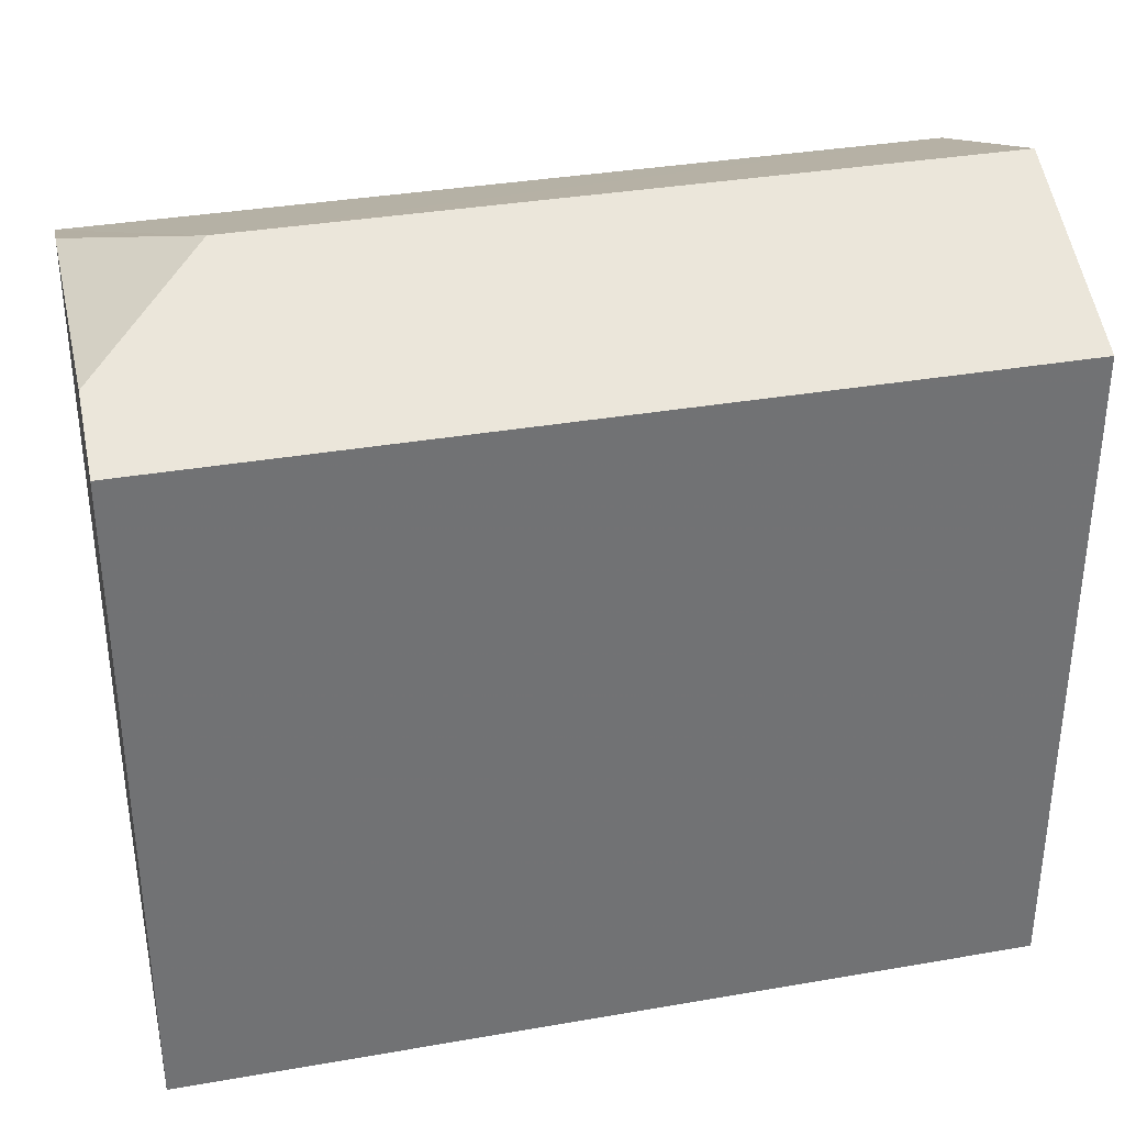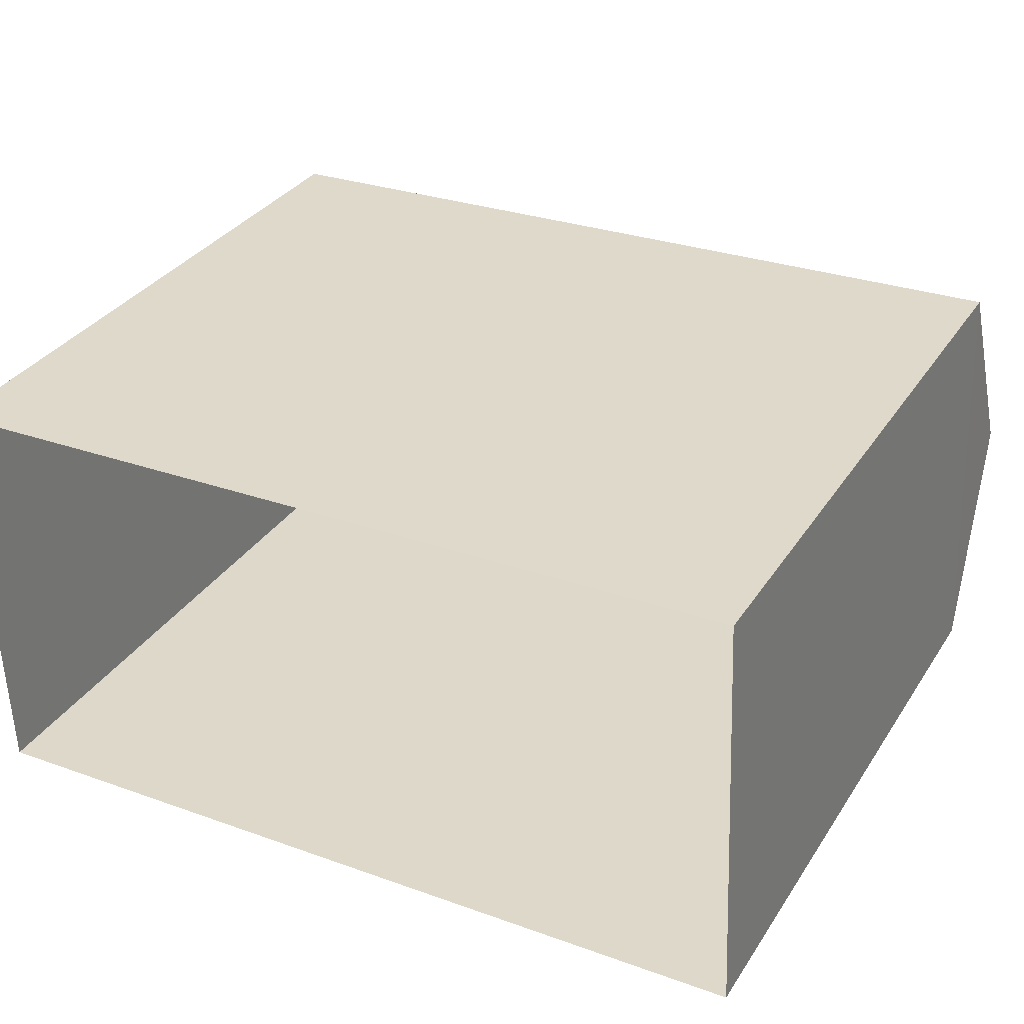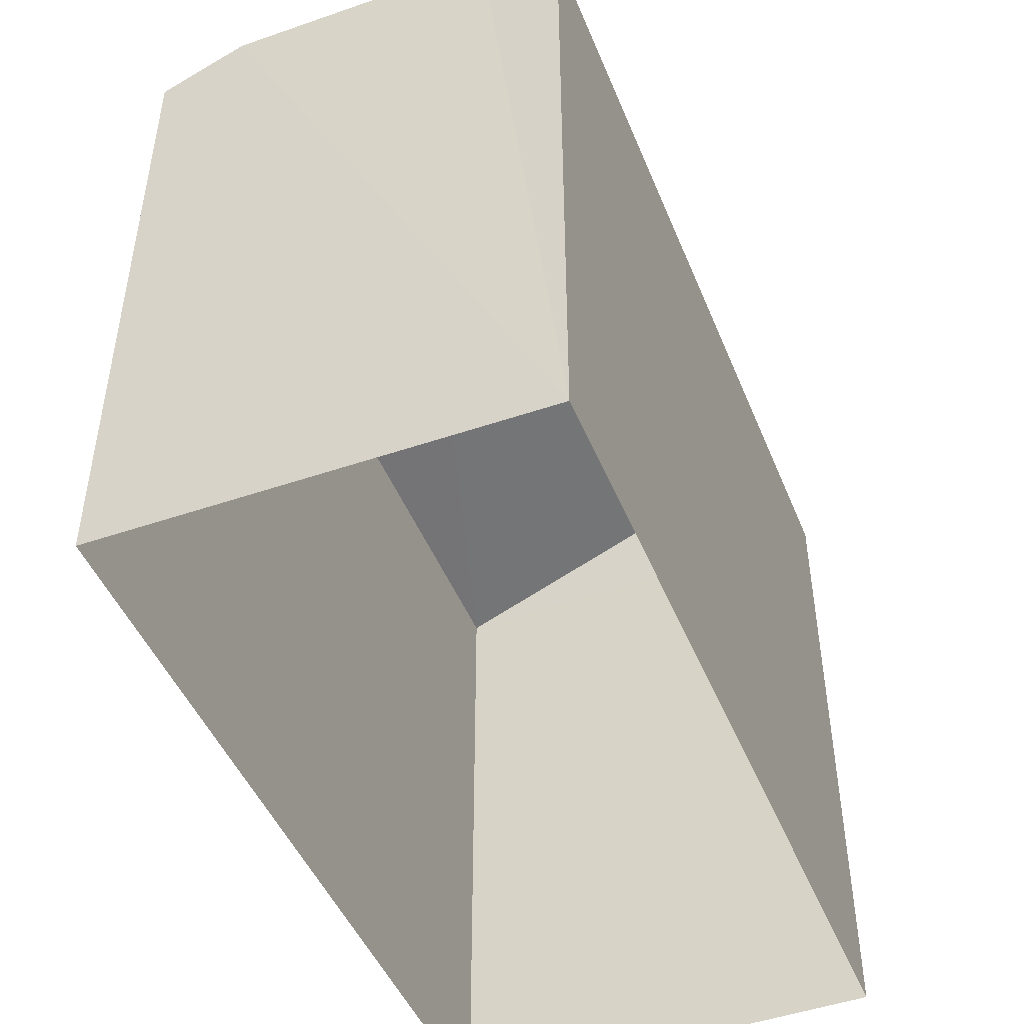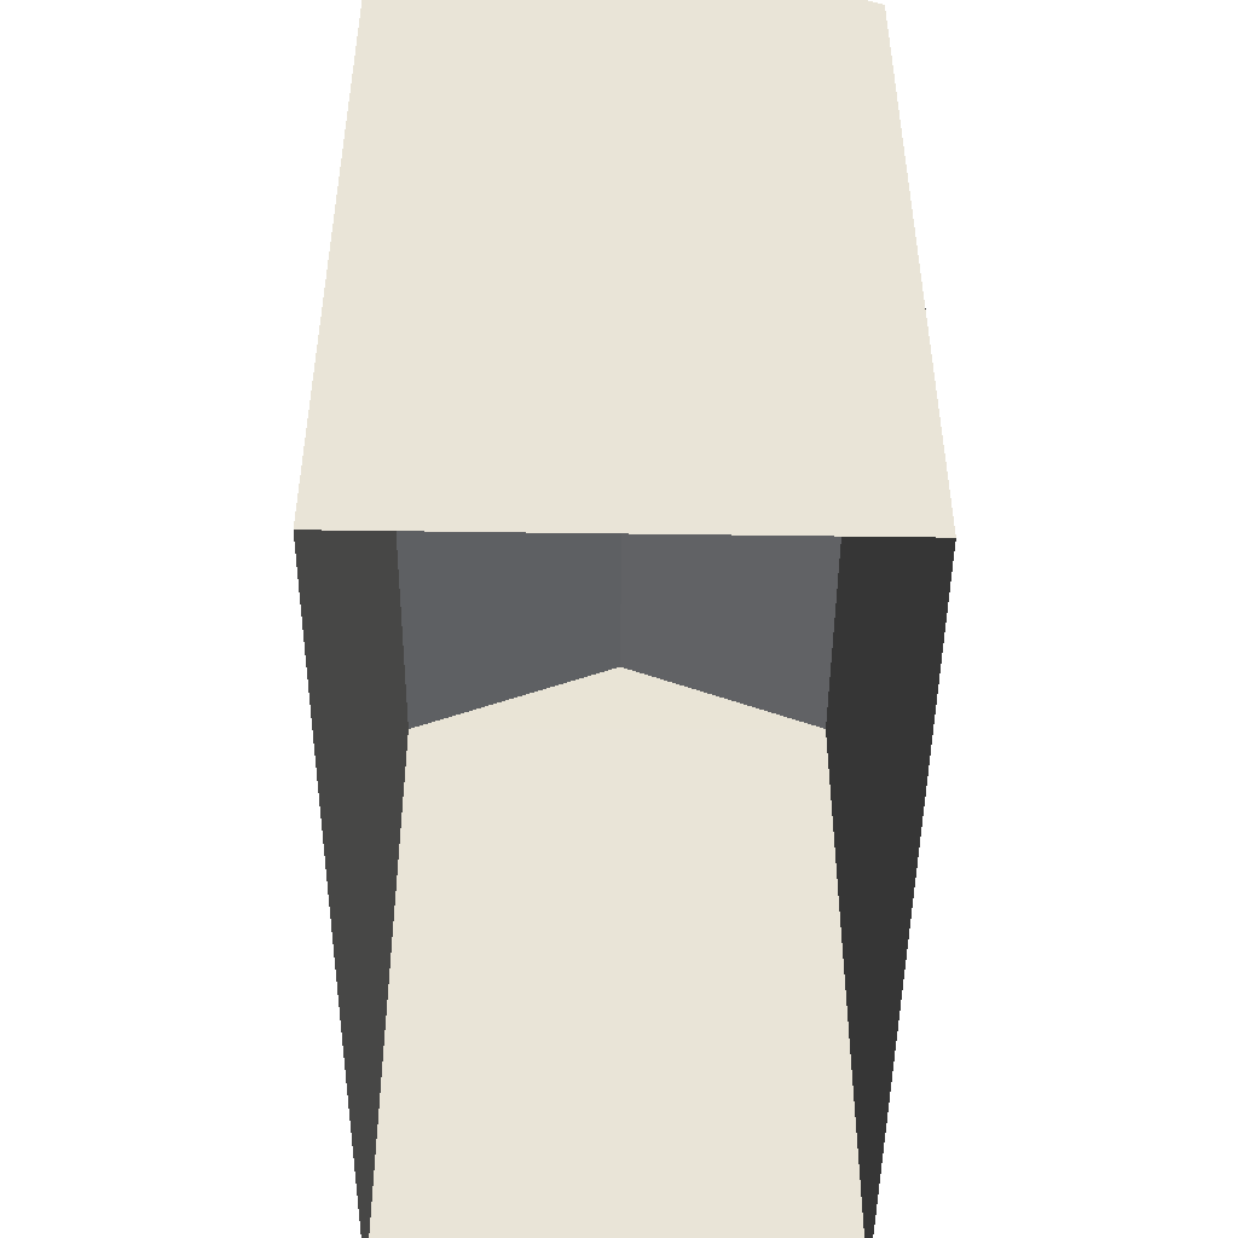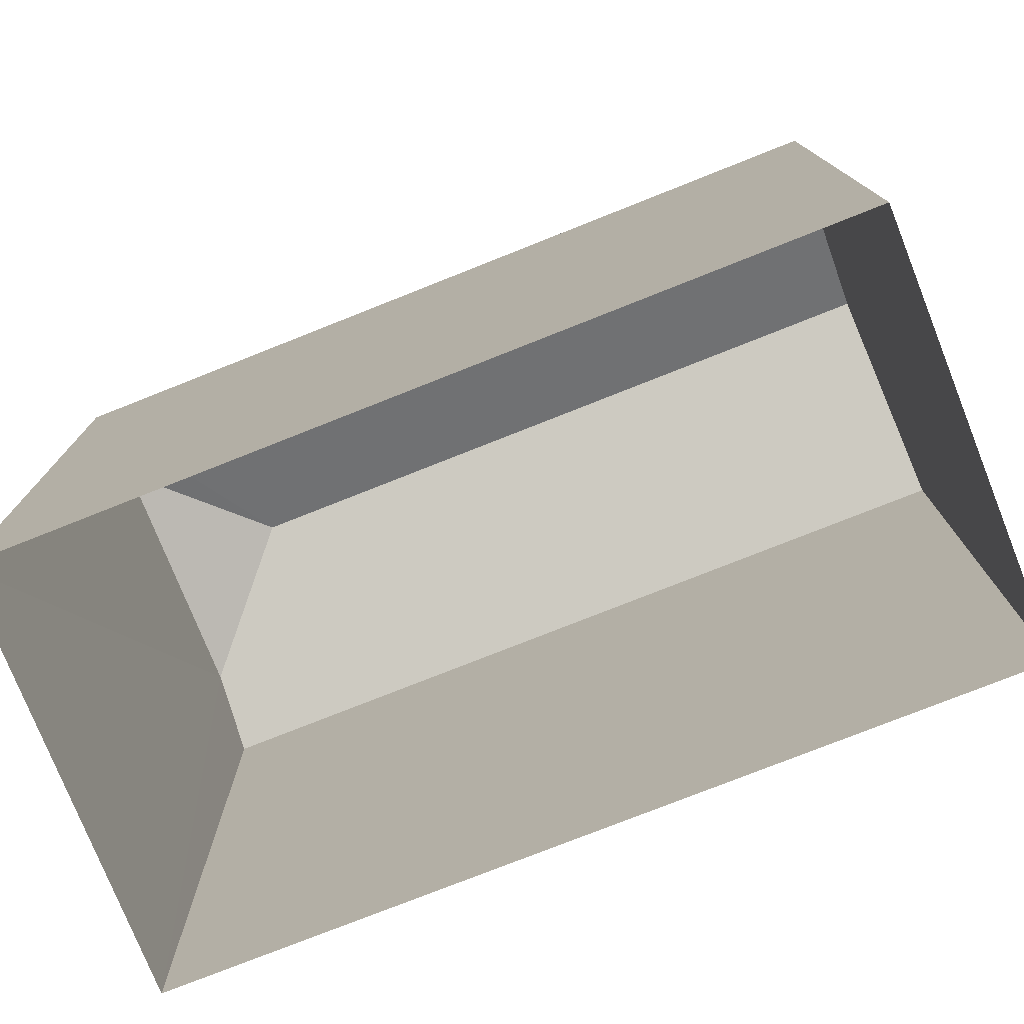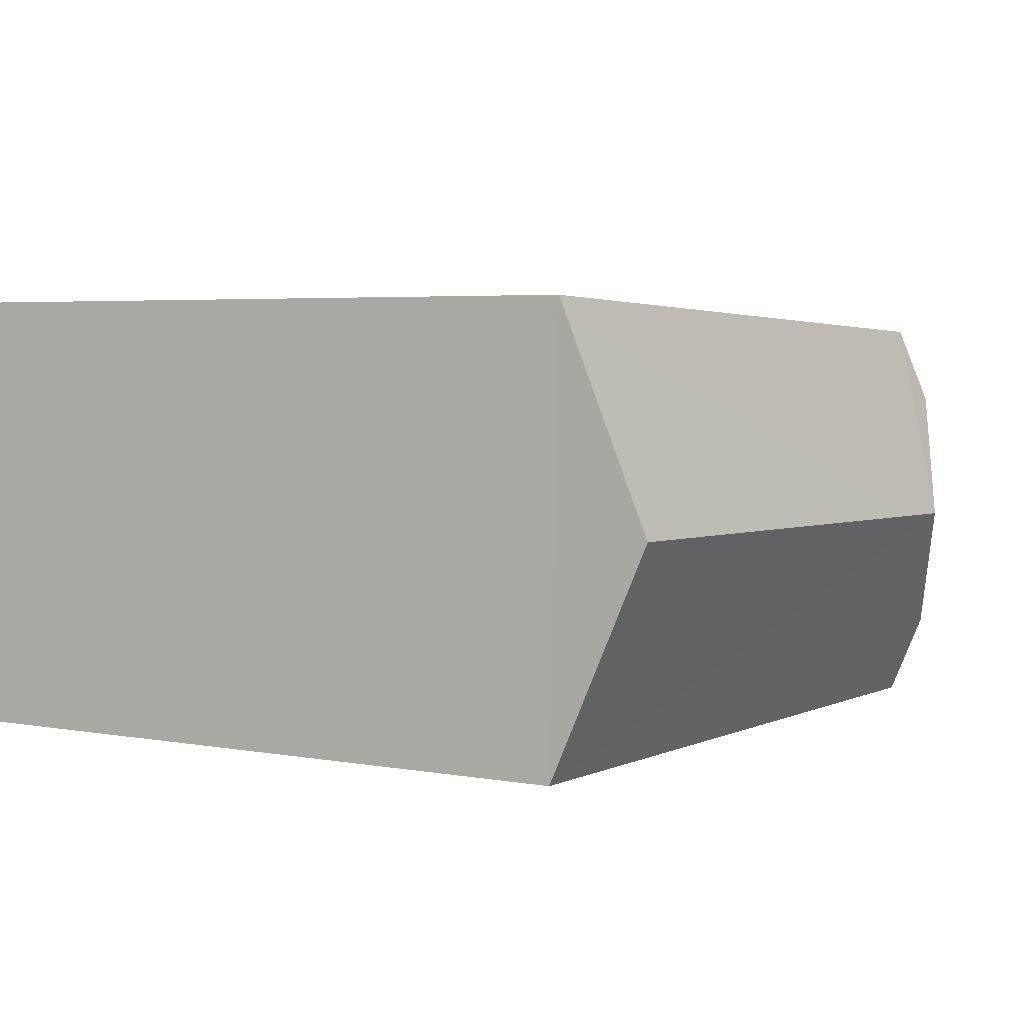
<metadata>
{"format":"obj","ext":"obj","renderer":"f3d","projection":"perspective","resolution":1024,"background":"white","views":[{"elev":34.8,"azim":165.0,"up":"+Z"},{"elev":33.1,"azim":-151.9,"up":"+Y"},{"elev":-46.7,"azim":109.5,"up":"+Z"},{"elev":-47.2,"azim":87.6,"up":"+Z"},{"elev":-76.6,"azim":-160.3,"up":"+Z"},{"elev":4.5,"azim":-59.7,"up":"+Y"}]}
</metadata>
<code>
v -3.74e+05 -1.048e+05 22.68
v -3.74e+05 -1.048e+05 22.68
v -3.74e+05 -1.048e+05 22.68
v -3.74e+05 -1.048e+05 22.68
v -3.74e+05 -1.048e+05 30.98
v -3.74e+05 -1.048e+05 30.98
v -3.74e+05 -1.048e+05 29.98
v -3.74e+05 -1.048e+05 29.98
v -3.74e+05 -1.048e+05 30.37
v -3.74e+05 -1.048e+05 29.98
v -3.74e+05 -1.048e+05 29.98
v -3.74e+05 -1.048e+05 30.37
f 1 2 3
f 4 1 3
f 5 6 7
f 7 6 8
f 6 9 8
f 5 10 6
f 6 11 12
f 6 10 11
f 12 9 6
f 8 9 4
f 1 4 12
f 1 12 11
f 4 9 12
f 1 10 2
f 1 11 10
f 4 3 7
f 8 4 7
f 7 3 10
f 7 10 5
f 3 2 10

</code>
